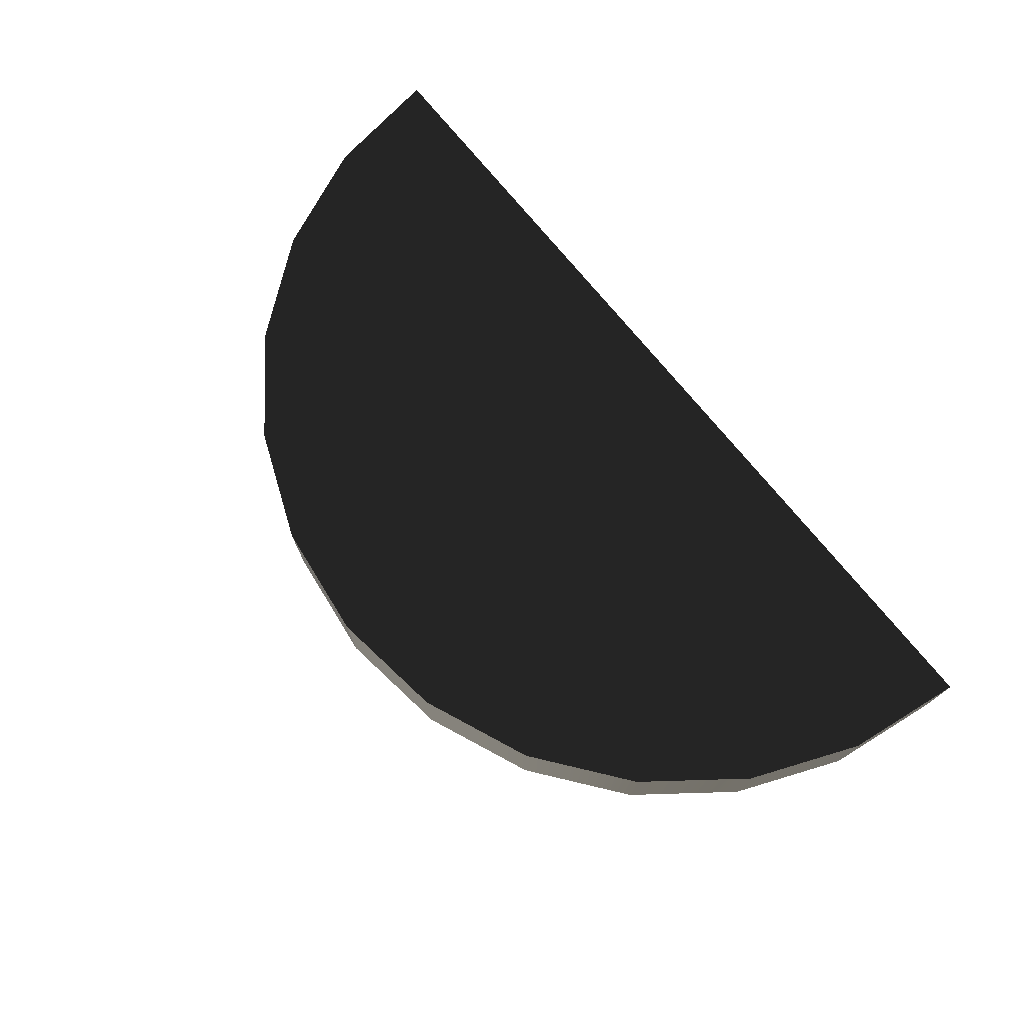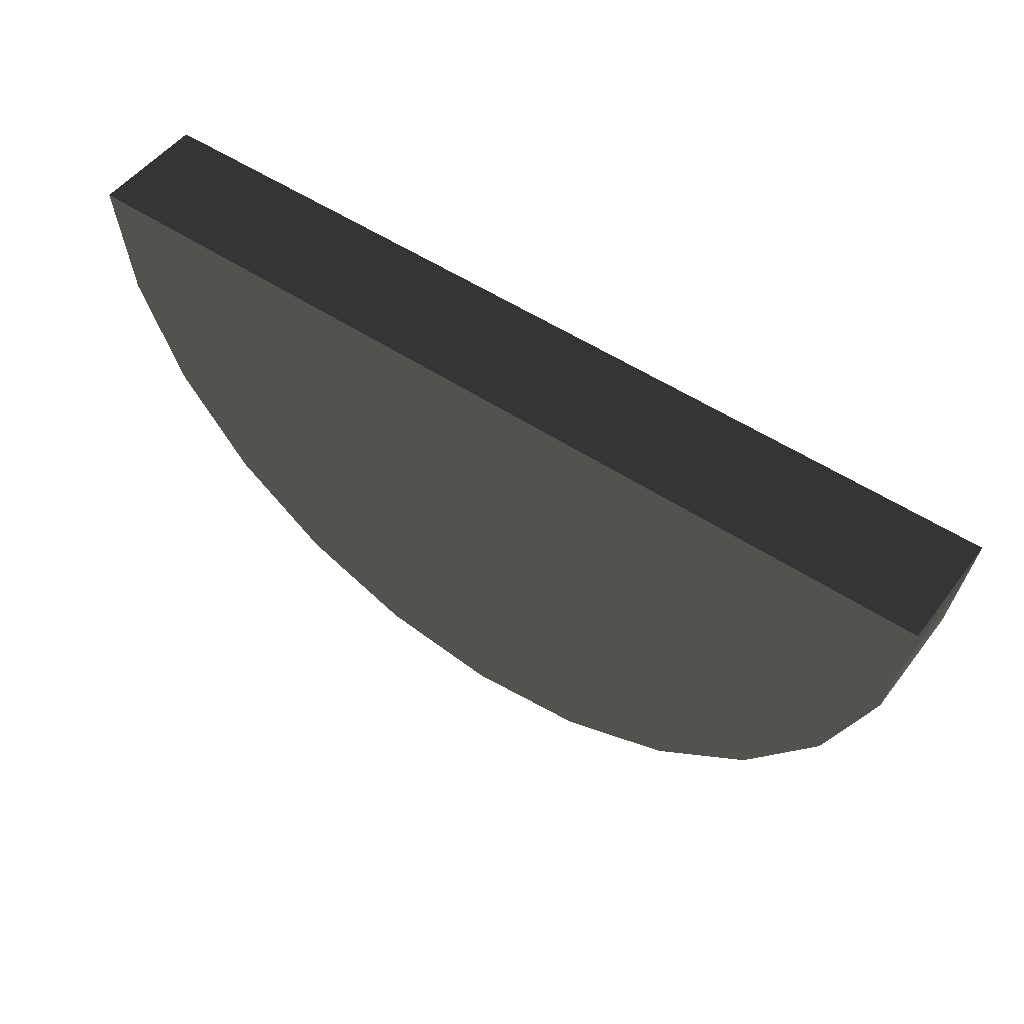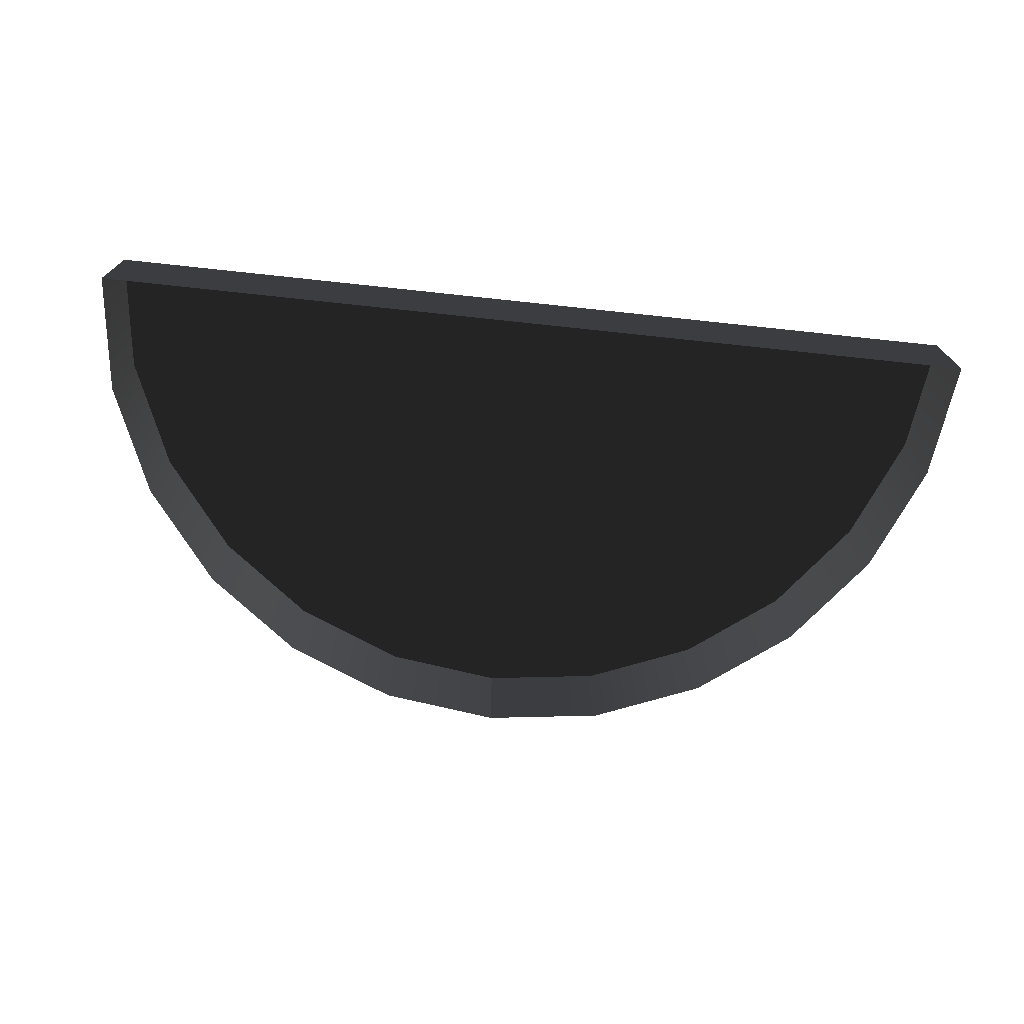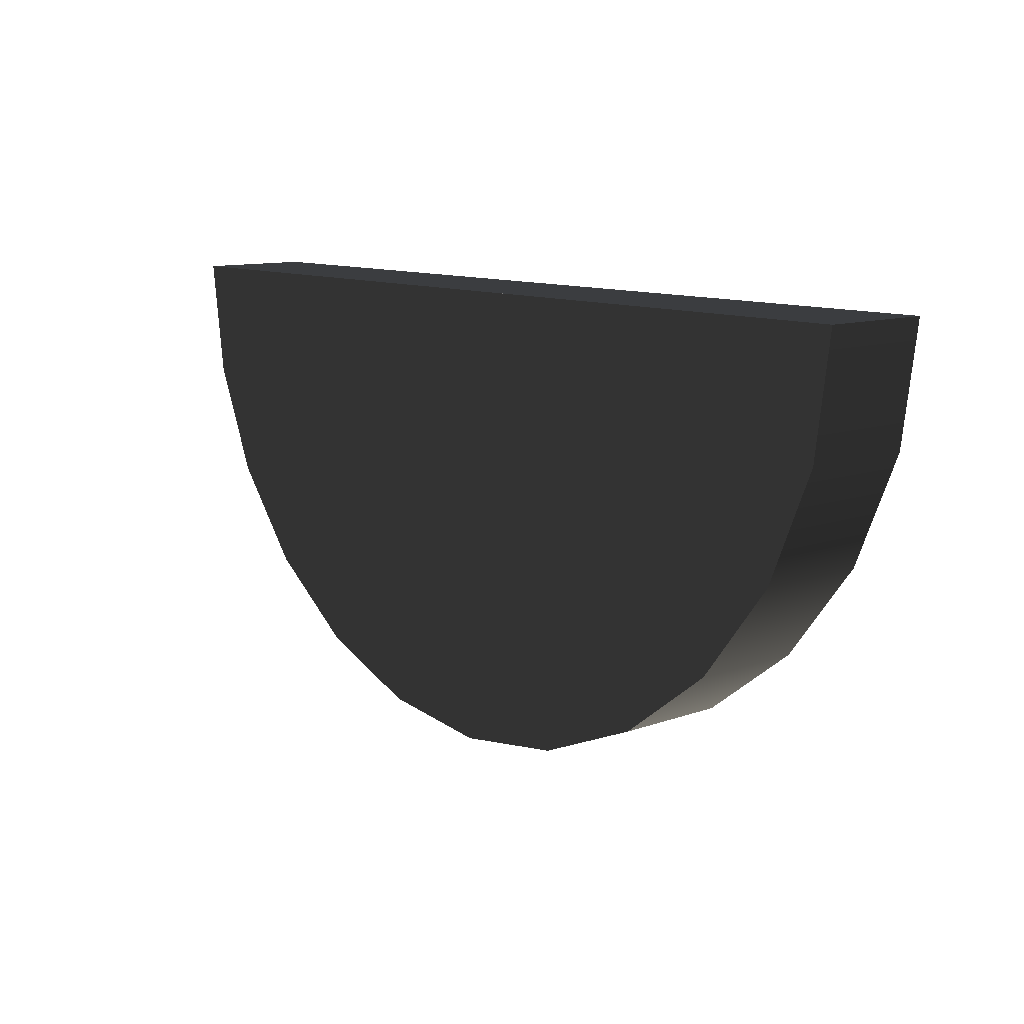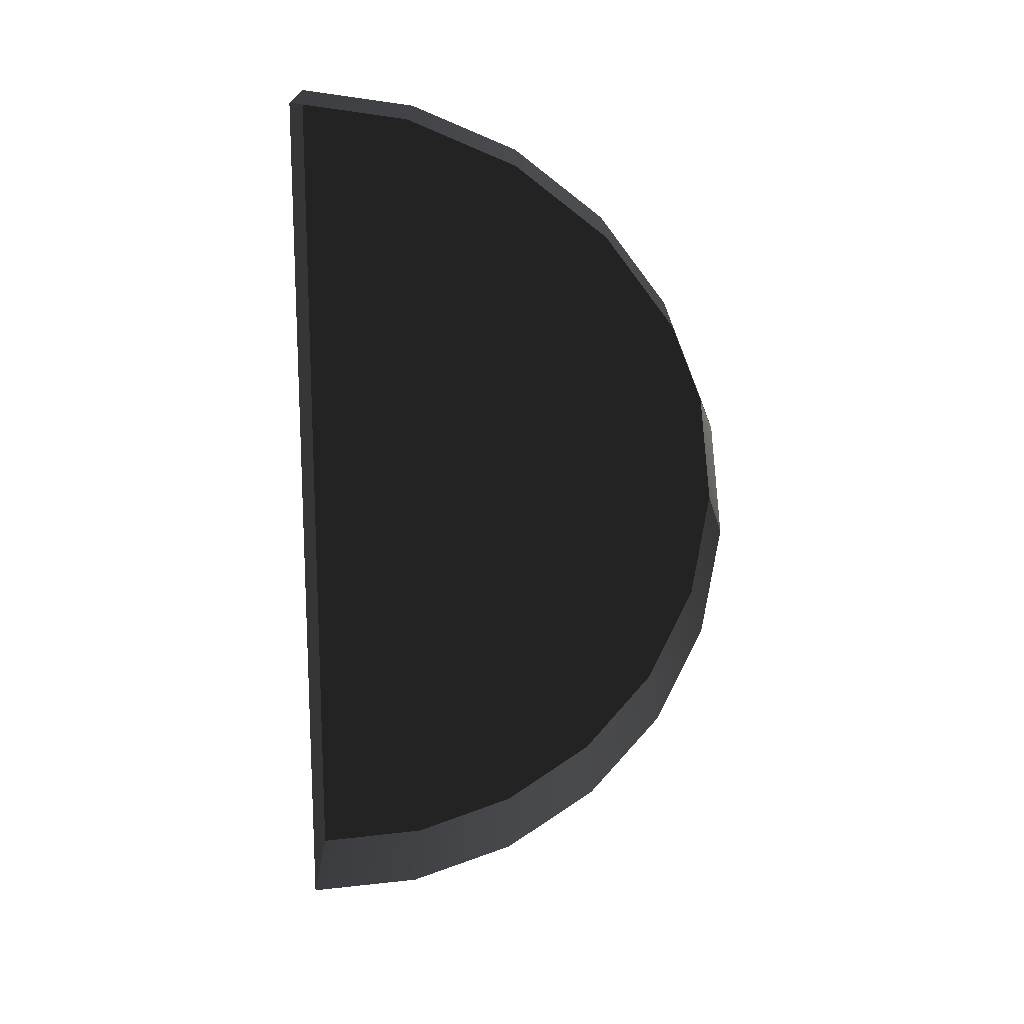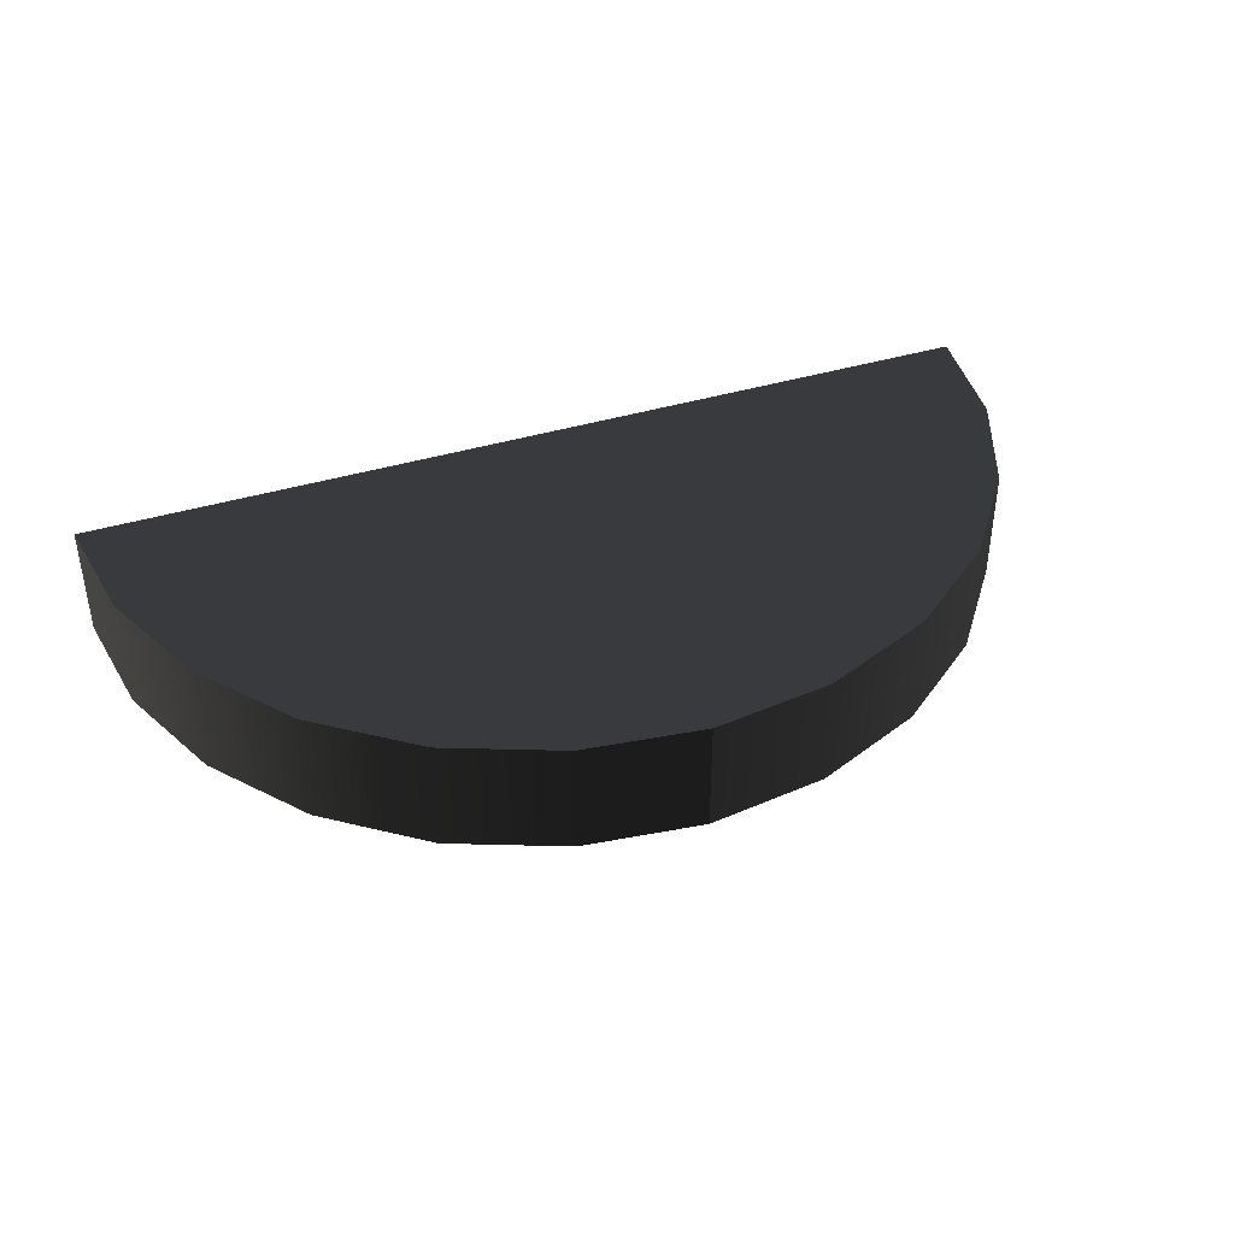
<metadata>
{"format":"obj","ext":"obj","renderer":"f3d","projection":"perspective","resolution":1024,"background":"white","views":[{"elev":74.1,"azim":50.8,"up":"+Z"},{"elev":51.2,"azim":36.1,"up":"+Y"},{"elev":-72.2,"azim":173.9,"up":"+Z"},{"elev":11.1,"azim":48.8,"up":"+Y"},{"elev":-70.3,"azim":-90.5,"up":"+Z"},{"elev":40.0,"azim":-20.7,"up":"+Z"}]}
</metadata>
<code>
o 3dw.200065ca496c39086372ead55db87fa8/Model/mesh25/mesh25-geometry/material_3/component_19#mesh25-geometry
v 0.04136 -0.4379 0.06839
v 0.05052 -0.4367 0.07723
v 0.05052 -0.4367 0.06839
v 0.03221 -0.4367 0.06839
v 0.04136 -0.4379 0.07723
v 0.04136 -0.4379 0.06839
v 0.05052 -0.4367 0.07723
v 0.04136 -0.4379 0.06839
v 0.04136 -0.4379 0.07723
v 0.05905 -0.4331 0.07723
v 0.05052 -0.4367 0.06839
v 0.05052 -0.4367 0.07723
v 0.04136 -0.4379 0.07723
v 0.03221 -0.4367 0.06839
v 0.03221 -0.4367 0.07723
v 0.05052 -0.4367 0.06839
v 0.05905 -0.4331 0.07723
v 0.05905 -0.4331 0.06839
v 0.03221 -0.4367 0.07723
v 0.05052 -0.4367 0.07723
v 0.04136 -0.4379 0.07723
v 0.05052 -0.4367 0.07723
v 0.02369 -0.4331 0.07723
v 0.05905 -0.4331 0.07723
v 0.02369 -0.4331 0.06839
v 0.03221 -0.4367 0.07723
v 0.03221 -0.4367 0.06839
v 0.06637 -0.4275 0.07723
v 0.05905 -0.4331 0.06839
v 0.05905 -0.4331 0.07723
v 0.05052 -0.4367 0.07723
v 0.03221 -0.4367 0.07723
v 0.02369 -0.4331 0.07723
v 0.05905 -0.4331 0.07723
v 0.02369 -0.4331 0.07723
v 0.01636 -0.4275 0.07723
v 0.07552 -0.4117 0.07723
v 0.07673 -0.4025 0.06839
v 0.07552 -0.4117 0.06839
v 0.07199 -0.4202 0.07723
v 0.07552 -0.4117 0.06839
v 0.07199 -0.4202 0.06839
v 0.07673 -0.4025 0.06839
v 0.04136 -0.4025 0.07723
v 0.04136 -0.4025 0.06839
v 0.06637 -0.4275 0.07723
v 0.07199 -0.4202 0.06839
v 0.06637 -0.4275 0.06839
v 0.006004 -0.4025 0.07723
v 0.007209 -0.4117 0.06839
v 0.006004 -0.4025 0.06839
v 0.03221 -0.4367 0.07723
v 0.02369 -0.4331 0.06839
v 0.02369 -0.4331 0.07723
v 0.05905 -0.4331 0.06839
v 0.06637 -0.4275 0.07723
v 0.06637 -0.4275 0.06839
v 0.05905 -0.4331 0.07723
v 0.01636 -0.4275 0.07723
v 0.06637 -0.4275 0.07723
v 0.02369 -0.4331 0.07723
v 0.01636 -0.4275 0.06839
v 0.01636 -0.4275 0.07723
v 0.07673 -0.4025 0.06839
v 0.07552 -0.4117 0.07723
v 0.07673 -0.4025 0.07723
v 0.07552 -0.4117 0.06839
v 0.07199 -0.4202 0.07723
v 0.07552 -0.4117 0.07723
v 0.07199 -0.4202 0.06839
v 0.06637 -0.4275 0.07723
v 0.07199 -0.4202 0.07723
v 0.04136 -0.4025 0.06839
v 0.006004 -0.4025 0.07723
v 0.006004 -0.4025 0.06839
v 0.04136 -0.4025 0.07723
v 0.07673 -0.4025 0.06839
v 0.07673 -0.4025 0.07723
v 0.006004 -0.4025 0.07723
v 0.04136 -0.4025 0.06839
v 0.04136 -0.4025 0.07723
v 0.007209 -0.4117 0.06839
v 0.006004 -0.4025 0.07723
v 0.007209 -0.4117 0.07723
v 0.01636 -0.4275 0.06839
v 0.02369 -0.4331 0.07723
v 0.02369 -0.4331 0.06839
v 0.06637 -0.4275 0.07723
v 0.01636 -0.4275 0.07723
v 0.01074 -0.4202 0.07723
v 0.01636 -0.4275 0.06839
v 0.01074 -0.4202 0.07723
v 0.01636 -0.4275 0.07723
v 0.07552 -0.4117 0.07723
v 0.007209 -0.4117 0.07723
v 0.07673 -0.4025 0.07723
v 0.07199 -0.4202 0.07723
v 0.007209 -0.4117 0.07723
v 0.07552 -0.4117 0.07723
v 0.06637 -0.4275 0.07723
v 0.01074 -0.4202 0.07723
v 0.07199 -0.4202 0.07723
v 0.07673 -0.4025 0.07723
v 0.006004 -0.4025 0.07723
v 0.04136 -0.4025 0.07723
v 0.007209 -0.4117 0.07723
v 0.01074 -0.4202 0.06839
v 0.007209 -0.4117 0.06839
v 0.07673 -0.4025 0.07723
v 0.007209 -0.4117 0.07723
v 0.006004 -0.4025 0.07723
v 0.01074 -0.4202 0.07723
v 0.01636 -0.4275 0.06839
v 0.01074 -0.4202 0.06839
v 0.07199 -0.4202 0.07723
v 0.01074 -0.4202 0.07723
v 0.007209 -0.4117 0.07723
v 0.01074 -0.4202 0.06839
v 0.007209 -0.4117 0.07723
v 0.01074 -0.4202 0.07723
f 1 2 3
f 3 2 1
f 4 5 6
f 6 5 4
f 7 8 9
f 9 8 7
f 10 11 12
f 12 11 10
f 13 14 15
f 15 14 13
f 16 17 18
f 18 17 16
f 19 20 21
f 21 20 19
f 22 23 24
f 24 23 22
f 25 26 27
f 27 26 25
f 28 29 30
f 30 29 28
f 31 32 33
f 33 32 31
f 34 35 36
f 36 35 34
f 37 38 39
f 39 38 37
f 40 41 42
f 42 41 40
f 43 44 45
f 45 44 43
f 46 47 48
f 48 47 46
f 49 50 51
f 51 50 49
f 52 53 54
f 54 53 52
f 55 56 57
f 57 56 55
f 58 59 60
f 60 59 58
f 61 62 63
f 63 62 61
f 64 65 66
f 66 65 64
f 67 68 69
f 69 68 67
f 70 71 72
f 72 71 70
f 73 74 75
f 75 74 73
f 76 77 78
f 78 77 76
f 79 80 81
f 81 80 79
f 82 83 84
f 84 83 82
f 85 86 87
f 87 86 85
f 88 89 90
f 90 89 88
f 91 92 93
f 93 92 91
f 94 95 96
f 96 95 94
f 97 98 99
f 99 98 97
f 100 101 102
f 102 101 100
f 103 104 105
f 105 104 103
f 106 107 108
f 108 107 106
f 109 110 111
f 111 110 109
f 112 113 114
f 114 113 112
f 115 116 117
f 117 116 115
f 118 119 120
f 120 119 118

</code>
